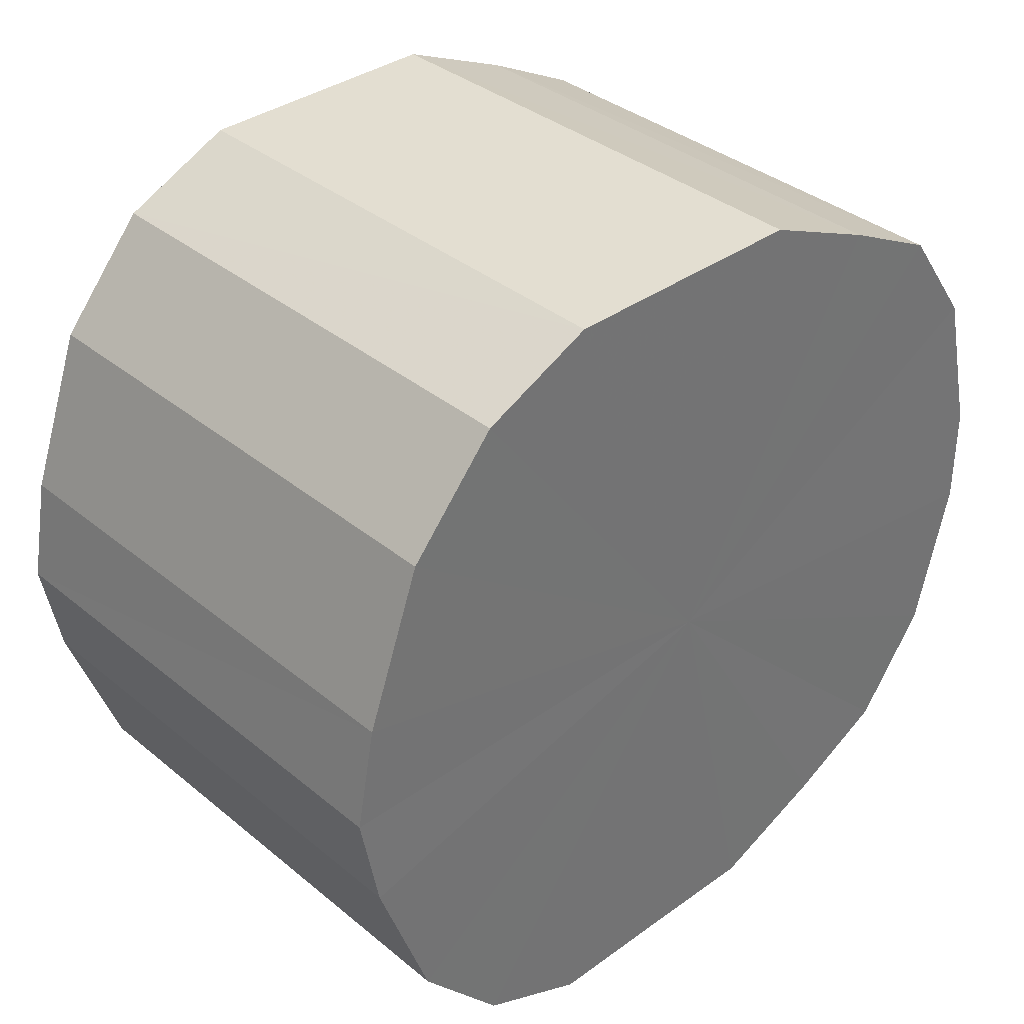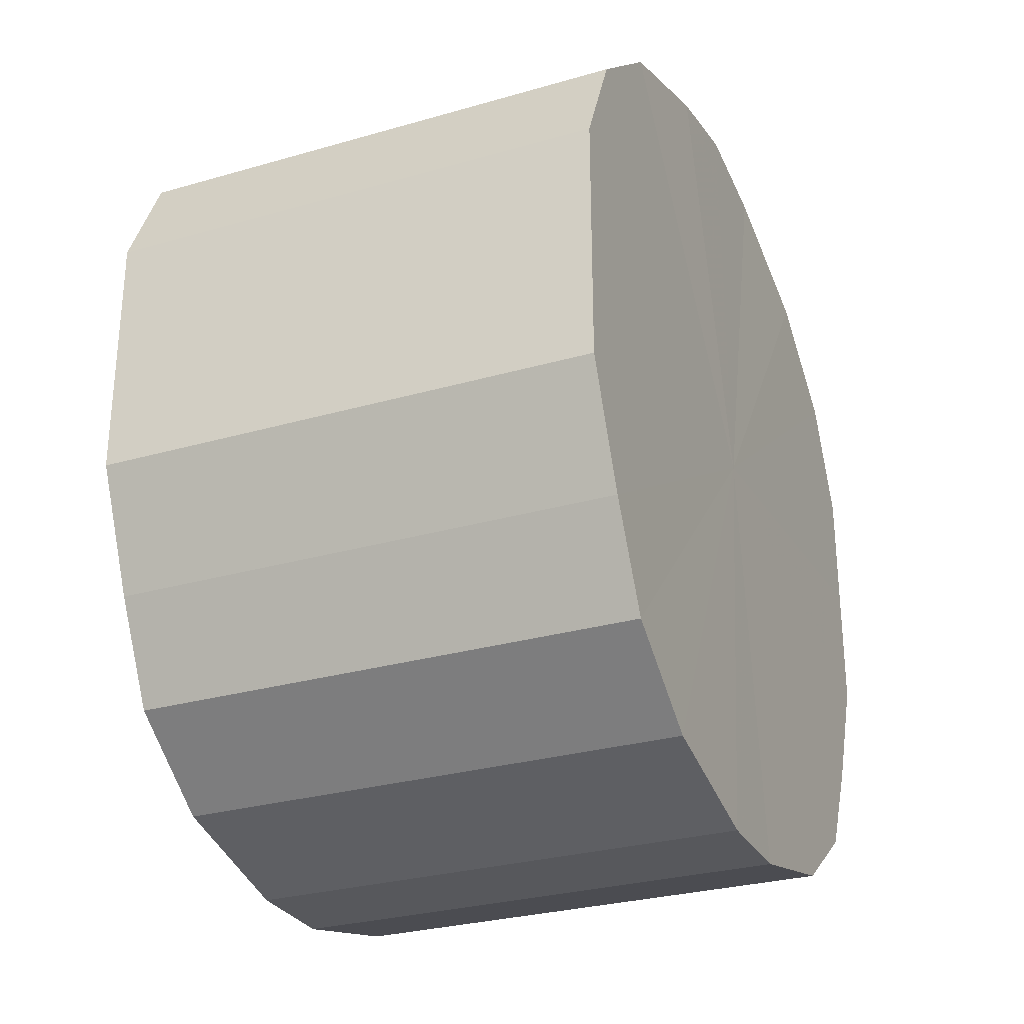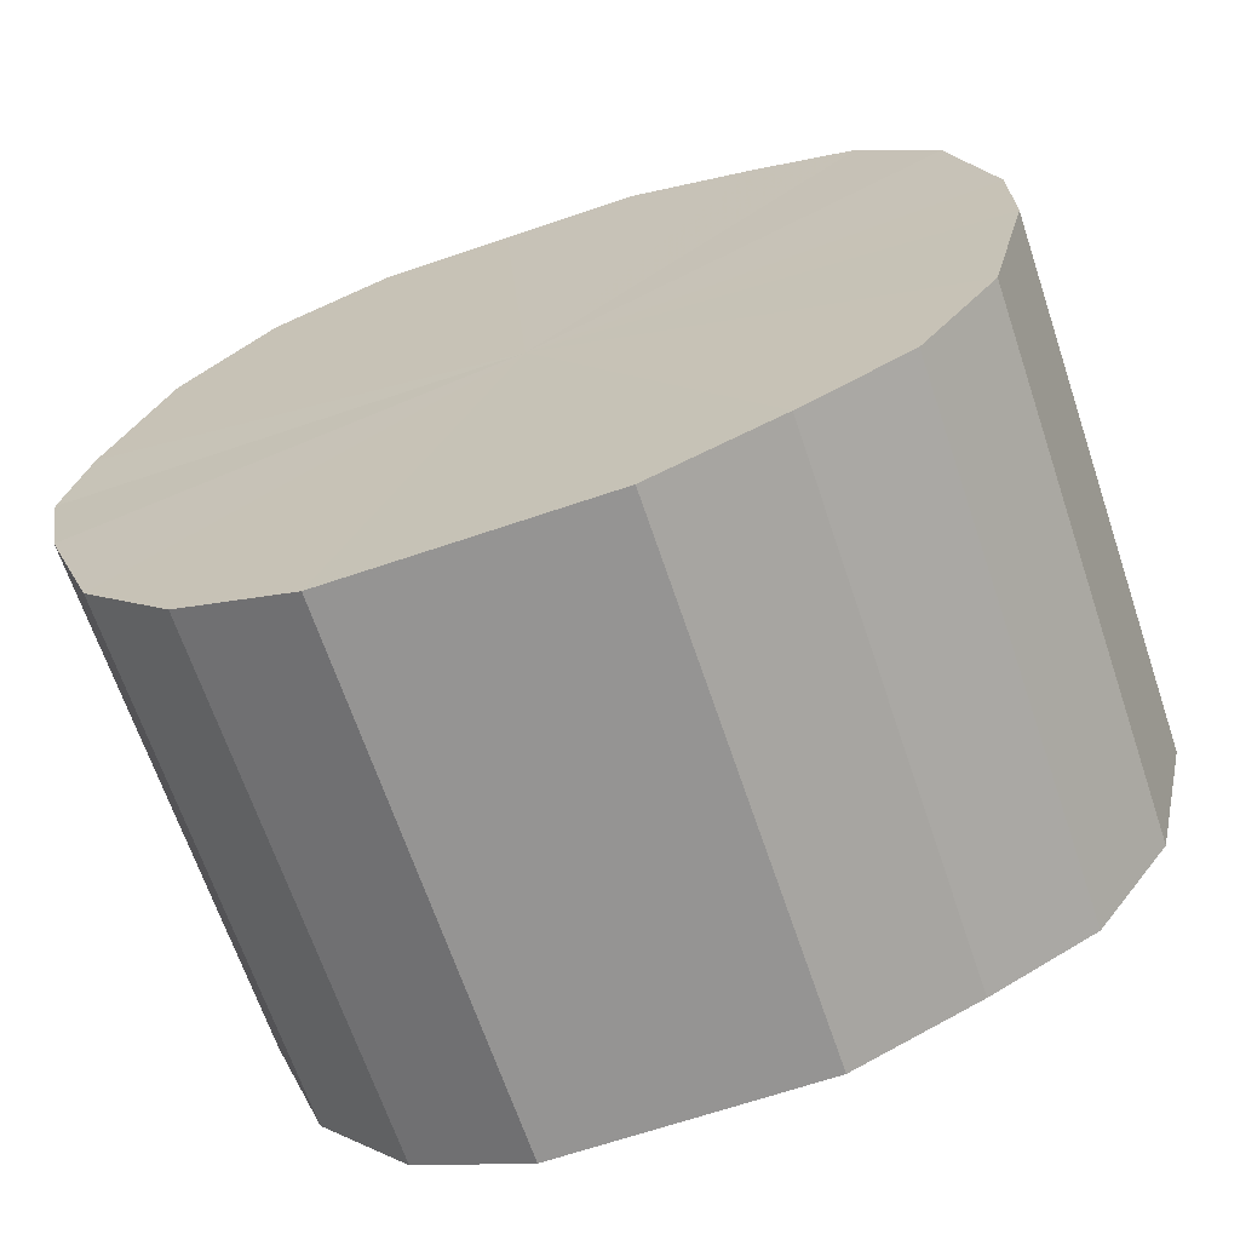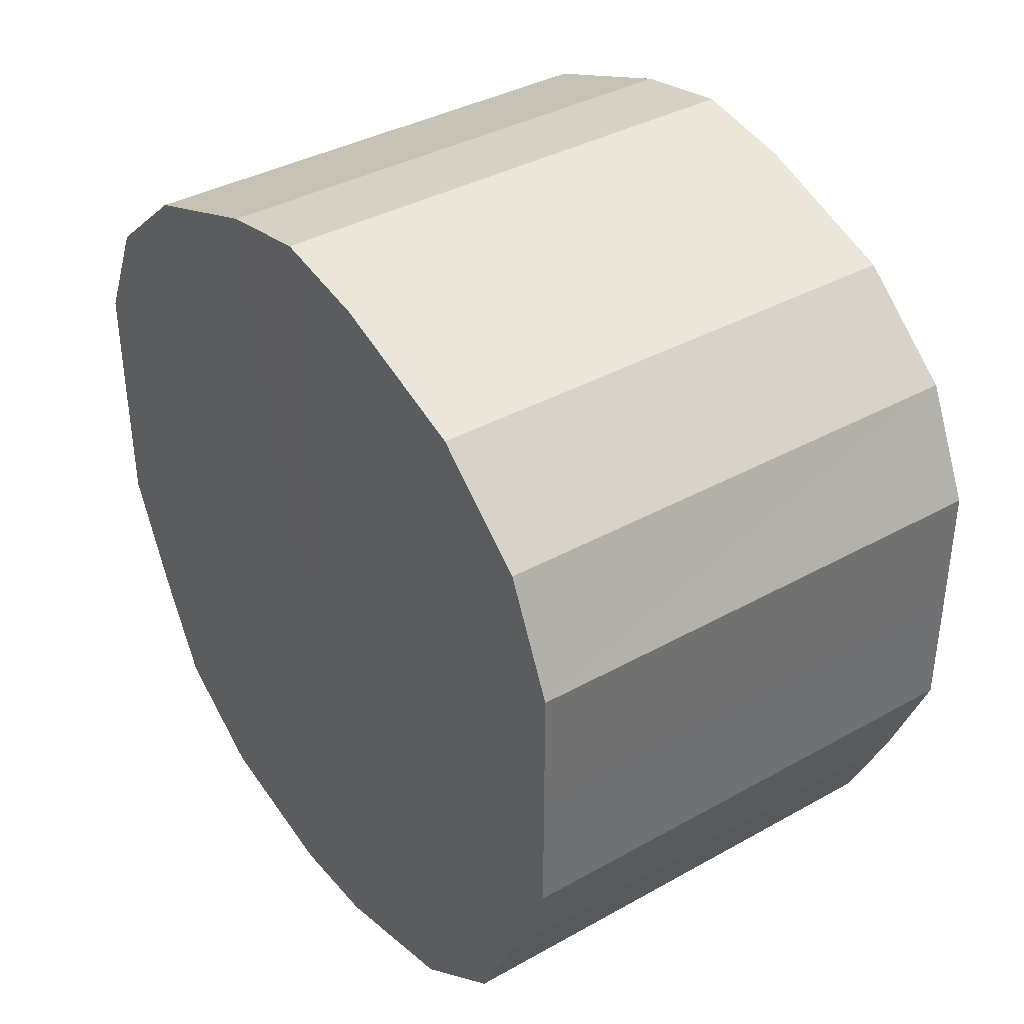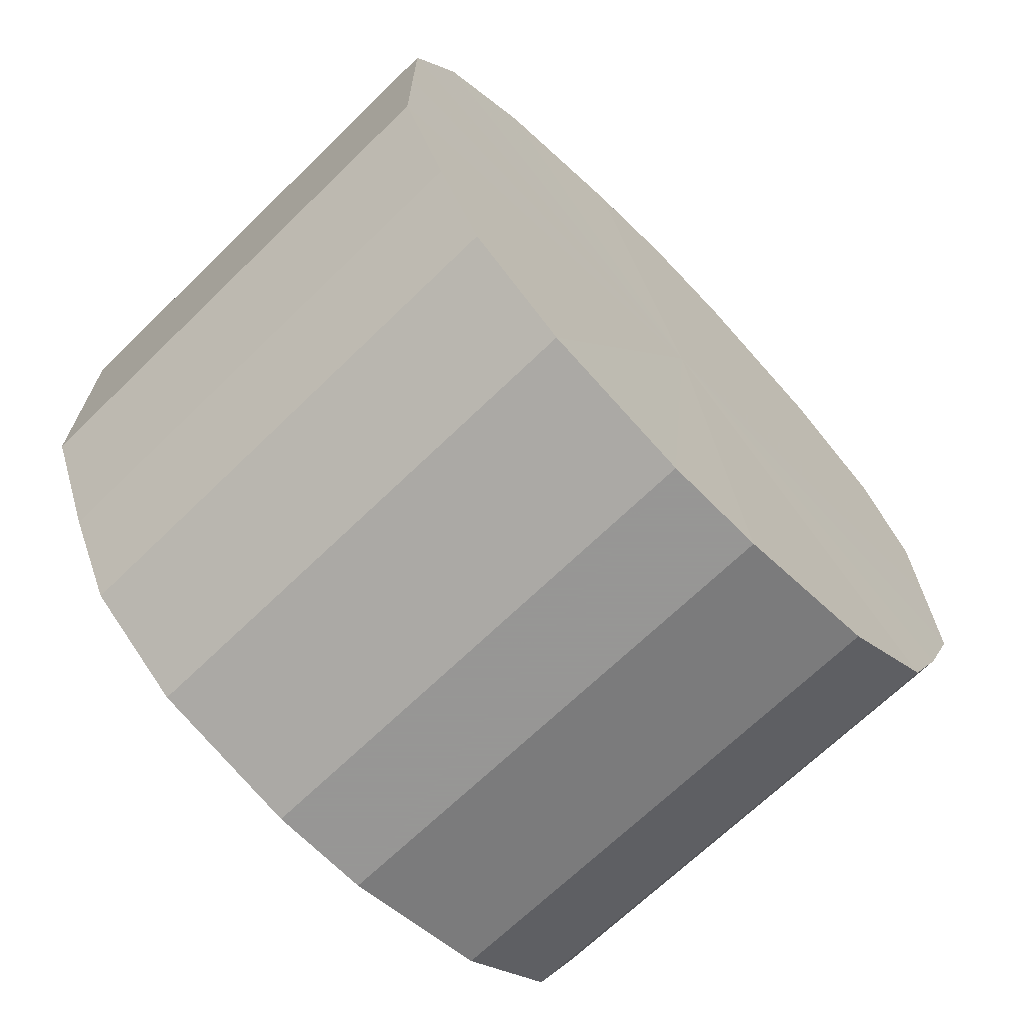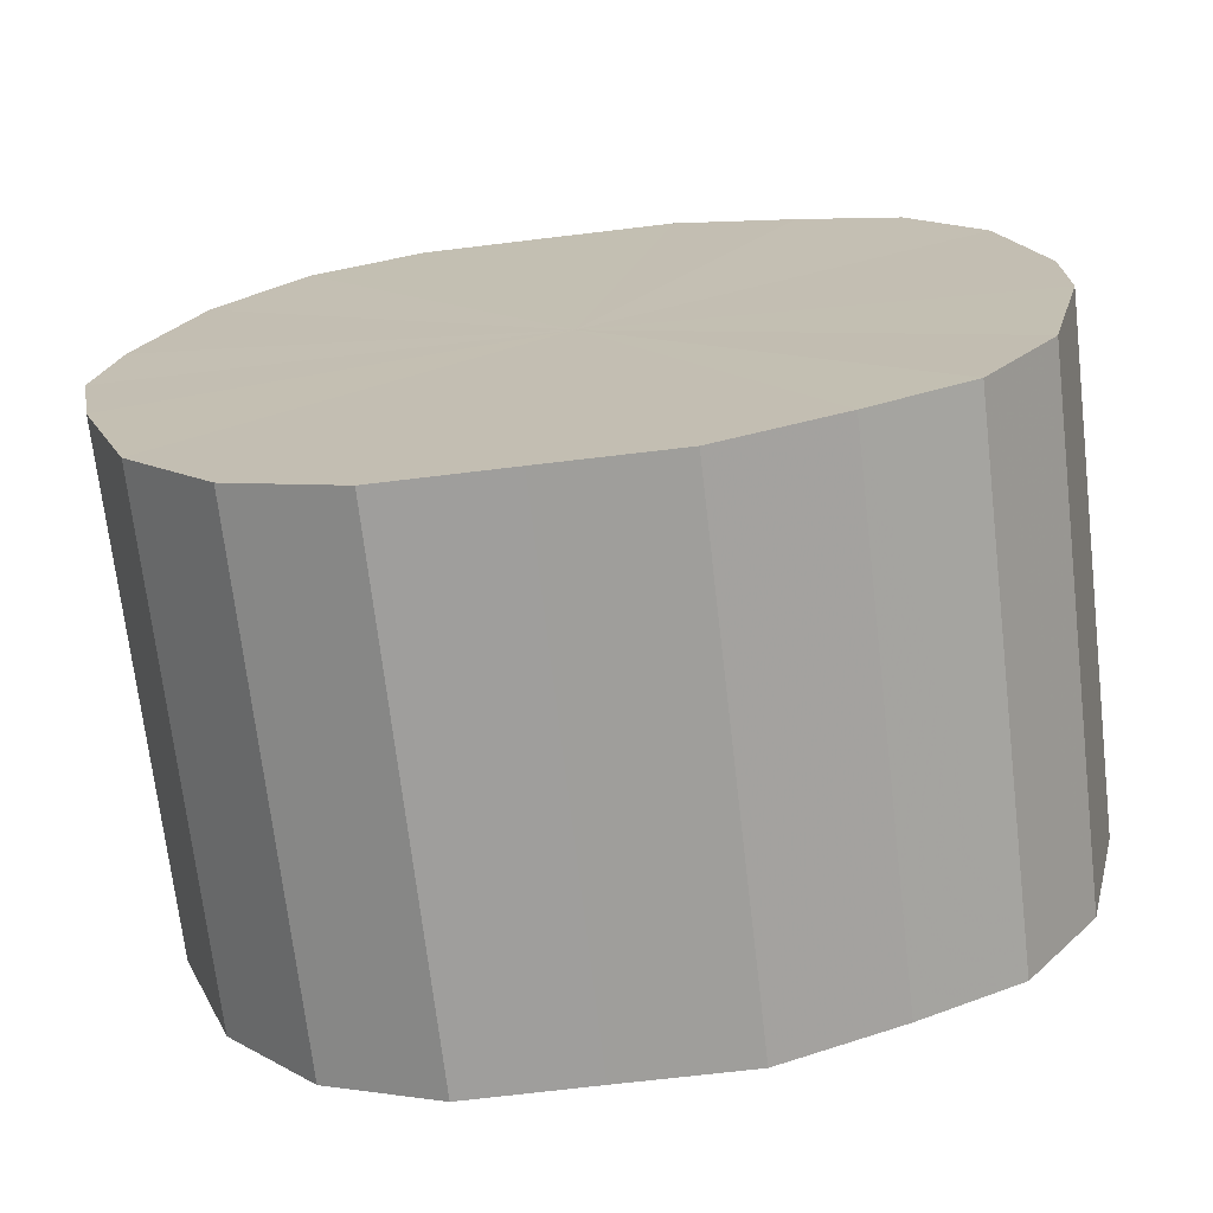
<metadata>
{"format":"obj","ext":"obj","renderer":"f3d","projection":"perspective","resolution":1024,"background":"white","views":[{"elev":36.2,"azim":46.8,"up":"+Y"},{"elev":-28.7,"azim":-156.6,"up":"+Z"},{"elev":-67.2,"azim":108.7,"up":"+Y"},{"elev":37.5,"azim":-35.6,"up":"+Z"},{"elev":-68.0,"azim":-135.7,"up":"+Z"},{"elev":-70.8,"azim":96.7,"up":"+Y"}]}
</metadata>
<code>
o 20380
v 2202 1862 3.818
v 2202 1862 3.815
v 2202 1862 3.818
v 2202 1862 3.804
v 2202 1862 3.815
v 2202 1862 3.815
v 2202 1862 3.815
v 2202 1862 3.787
v 2202 1862 3.804
v 2202 1862 3.804
v 2202 1862 3.804
v 2202 1862 3.765
v 2202 1862 3.787
v 2202 1862 3.787
v 2202 1862 3.787
v 2202 1862 3.74
v 2202 1862 3.765
v 2202 1862 3.765
v 2202 1862 3.765
v 2202 1862 3.715
v 2202 1862 3.74
v 2202 1862 3.74
v 2202 1862 3.74
v 2202 1862 3.692
v 2202 1862 3.715
v 2202 1862 3.715
v 2202 1862 3.715
v 2202 1862 3.672
v 2202 1862 3.692
v 2202 1862 3.692
v 2202 1862 3.692
v 2202 1862 3.658
v 2202 1862 3.672
v 2202 1862 3.672
v 2202 1862 3.672
v 2202 1862 3.651
v 2202 1862 3.658
v 2202 1862 3.658
v 2202 1862 3.658
v 2202 1862 3.651
v 2202 1862 3.651
v 2202 1862 3.651
v 2202 1862 3.818
v 2202 1862 3.815
v 2202 1862 3.815
v 2202 1862 3.804
v 2202 1862 3.804
v 2202 1862 3.815
v 2202 1862 3.818
v 2202 1862 3.804
v 2202 1862 3.815
v 2202 1862 3.787
v 2202 1862 3.787
v 2202 1862 3.787
v 2202 1862 3.804
v 2202 1862 3.765
v 2202 1862 3.787
v 2202 1862 3.765
v 2202 1862 3.765
v 2202 1862 3.74
v 2202 1862 3.765
v 2202 1862 3.715
v 2202 1862 3.74
v 2202 1862 3.74
v 2202 1862 3.74
v 2202 1862 3.692
v 2202 1862 3.715
v 2202 1862 3.672
v 2202 1862 3.692
v 2202 1862 3.715
v 2202 1862 3.715
v 2202 1862 3.658
v 2202 1862 3.672
v 2202 1862 3.651
v 2202 1862 3.658
v 2202 1862 3.692
v 2202 1862 3.692
v 2202 1862 3.651
v 2202 1862 3.651
v 2202 1862 3.658
v 2202 1862 3.651
v 2202 1862 3.672
v 2202 1862 3.672
v 2202 1862 3.658
v 2202 1862 3.734
v 2202 1862 3.815
v 2202 1862 3.818
v 2202 1862 3.804
v 2202 1862 3.815
v 2202 1862 3.787
v 2202 1862 3.804
v 2202 1862 3.765
v 2202 1862 3.787
v 2202 1862 3.74
v 2202 1862 3.765
v 2202 1862 3.715
v 2202 1862 3.74
v 2202 1862 3.692
v 2202 1862 3.715
v 2202 1862 3.672
v 2202 1862 3.692
v 2202 1862 3.658
v 2202 1862 3.672
v 2202 1862 3.651
v 2202 1862 3.658
v 2202 1862 3.651
v 2202 1862 3.734
v 2202 1862 3.818
v 2202 1862 3.815
v 2202 1862 3.815
v 2202 1862 3.804
v 2202 1862 3.804
v 2202 1862 3.787
v 2202 1862 3.787
v 2202 1862 3.765
v 2202 1862 3.765
v 2202 1862 3.74
v 2202 1862 3.74
v 2202 1862 3.715
v 2202 1862 3.715
v 2202 1862 3.692
v 2202 1862 3.692
v 2202 1862 3.672
v 2202 1862 3.672
v 2202 1862 3.658
v 2202 1862 3.658
v 2202 1862 3.651
v 2202 1862 3.651
f 1 2 3
f 2 4 5
f 6 1 7
f 4 8 9
f 10 6 11
f 8 12 13
f 14 10 15
f 12 16 17
f 18 14 19
f 16 20 21
f 22 18 23
f 20 24 25
f 26 22 27
f 24 28 29
f 30 26 31
f 28 32 33
f 34 30 35
f 32 36 37
f 38 34 39
f 36 40 41
f 40 38 42
f 43 44 45
f 45 46 47
f 48 49 43
f 50 51 48
f 47 52 53
f 54 55 50
f 56 57 54
f 53 58 59
f 60 61 56
f 62 63 60
f 59 64 65
f 66 67 62
f 68 69 66
f 65 70 71
f 72 73 68
f 74 75 72
f 71 76 77
f 78 79 74
f 80 81 78
f 77 82 83
f 83 84 80
f 85 86 87
f 85 88 86
f 85 87 89
f 85 90 88
f 85 89 91
f 85 92 90
f 85 91 93
f 85 94 92
f 85 93 95
f 85 96 94
f 85 95 97
f 85 98 96
f 85 97 99
f 85 100 98
f 85 99 101
f 85 102 100
f 85 101 103
f 85 104 102
f 85 103 105
f 85 106 104
f 85 105 106
f 107 108 109
f 107 110 108
f 107 109 111
f 107 112 110
f 107 111 113
f 107 114 112
f 107 113 115
f 107 116 114
f 107 115 117
f 107 118 116
f 107 117 119
f 107 120 118
f 107 119 121
f 107 122 120
f 107 121 123
f 107 124 122
f 107 123 125
f 107 126 124
f 107 125 127
f 107 128 126
f 107 127 128

</code>
